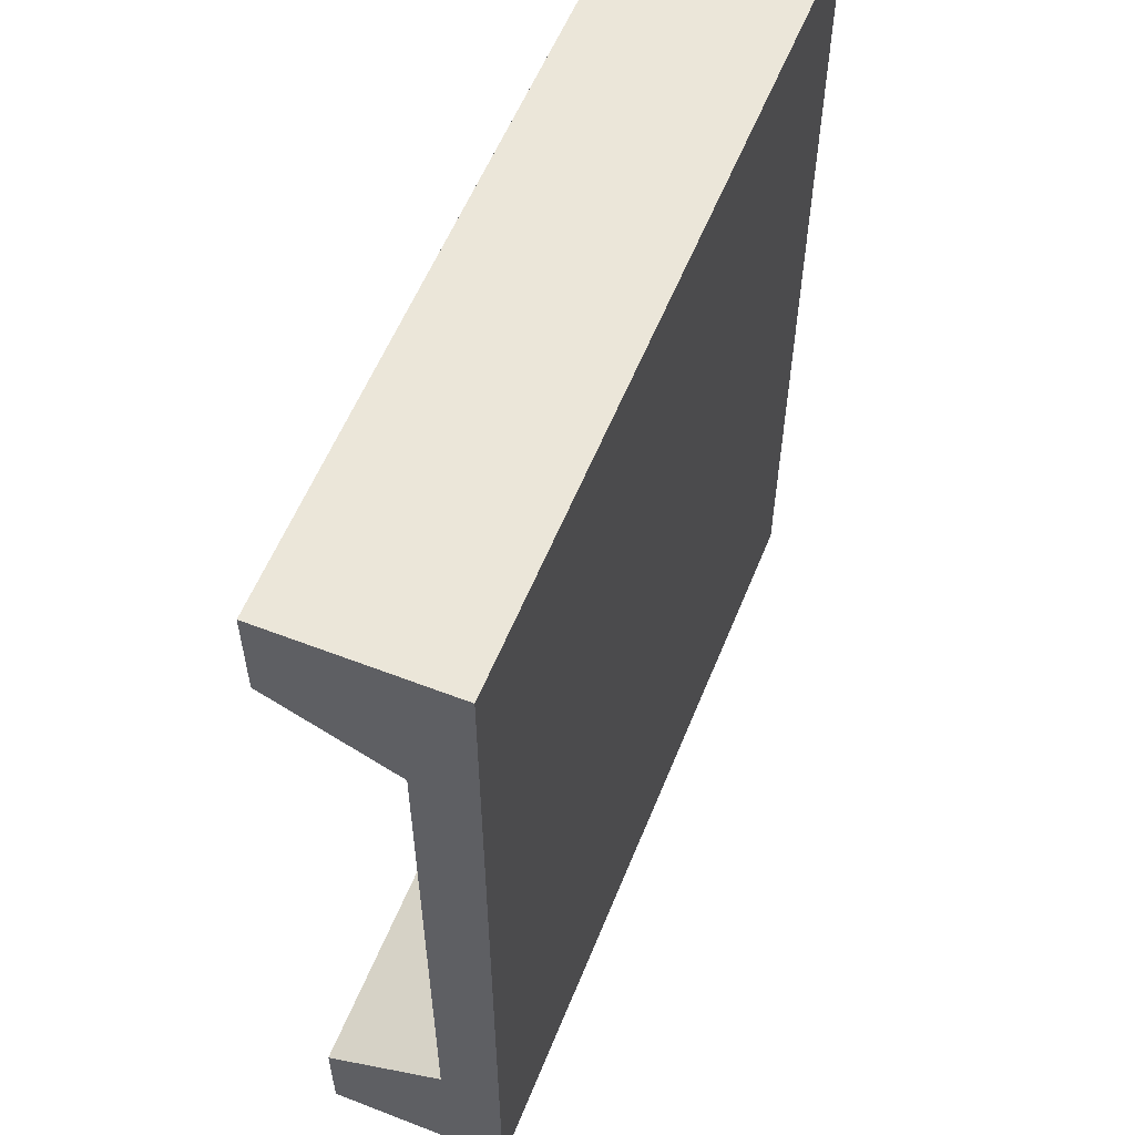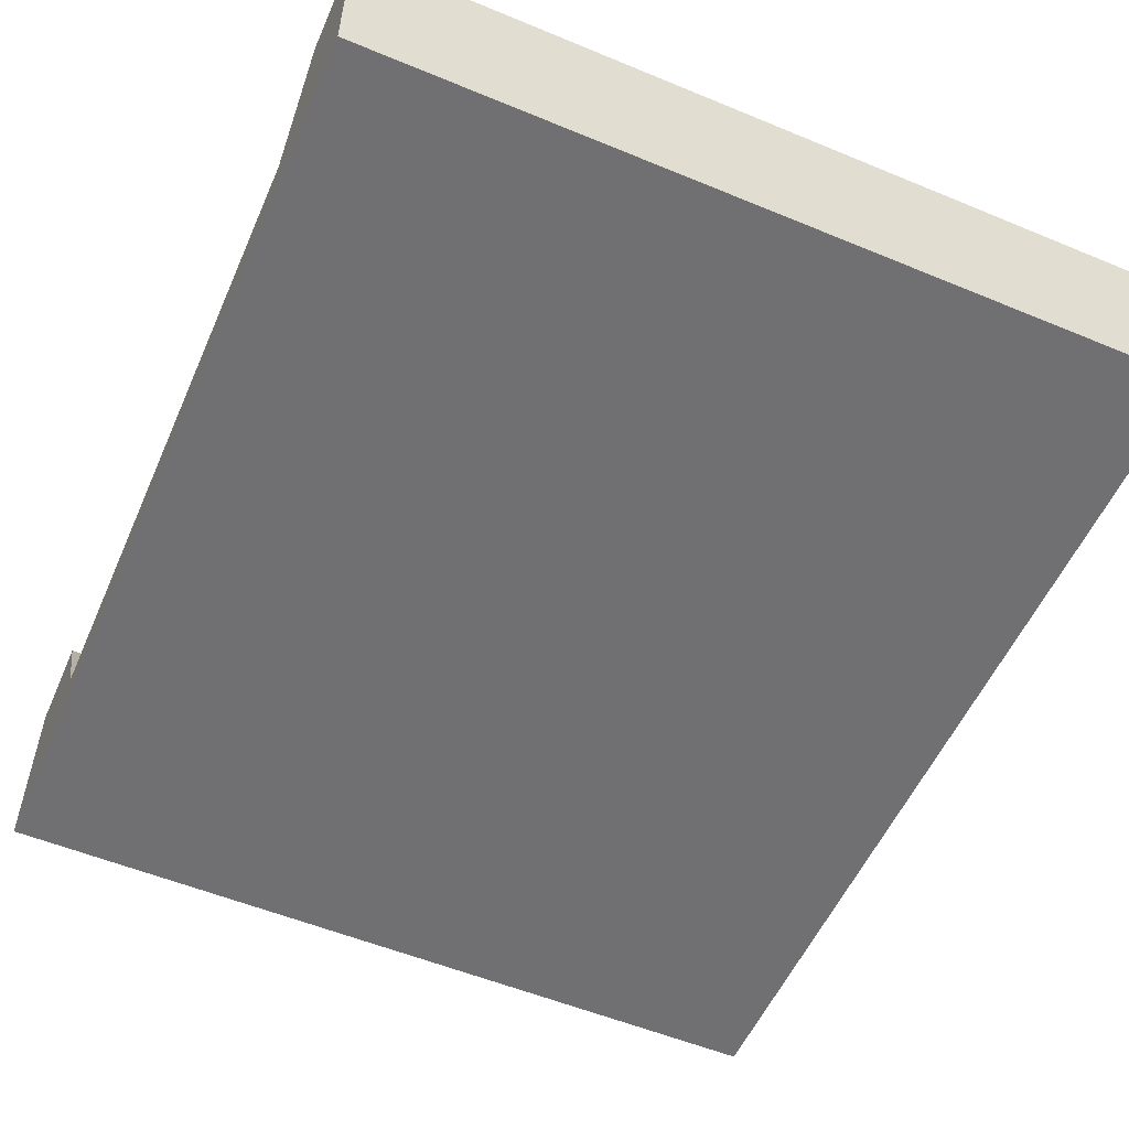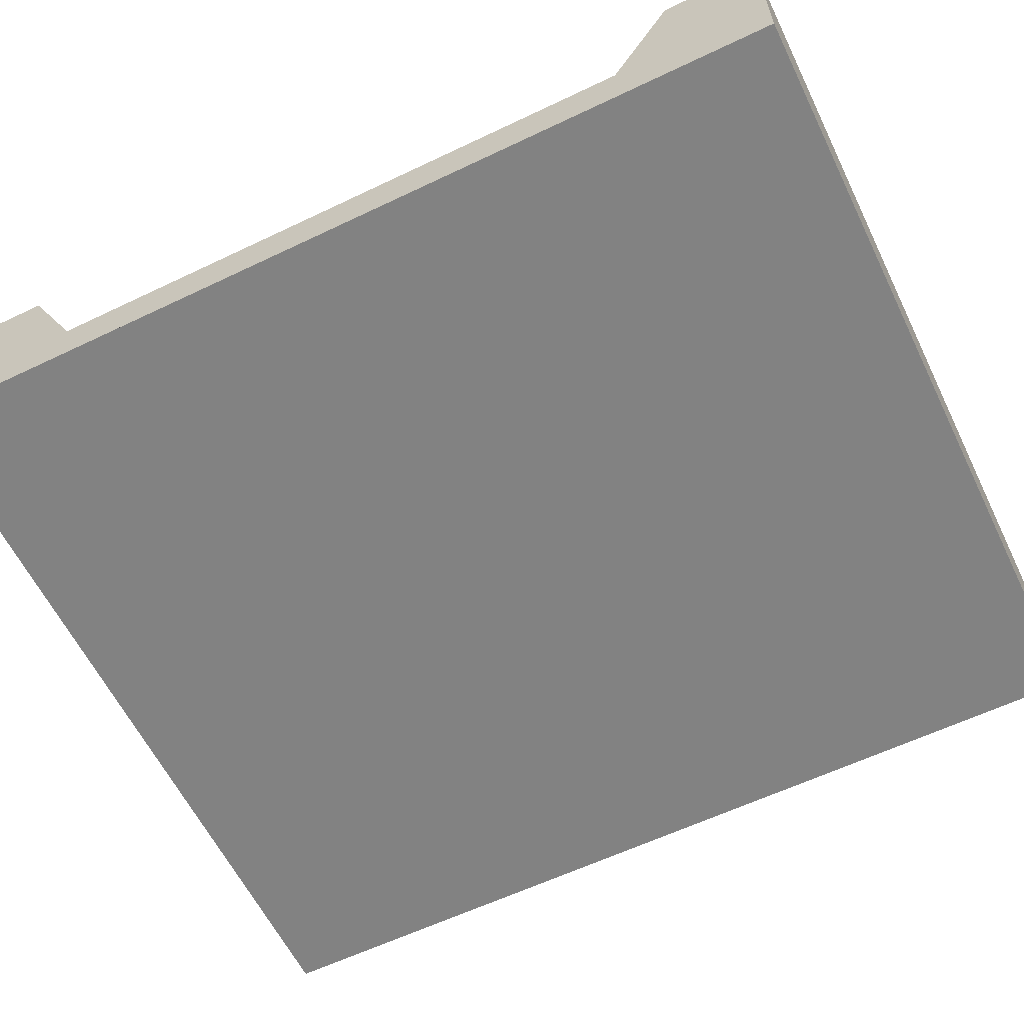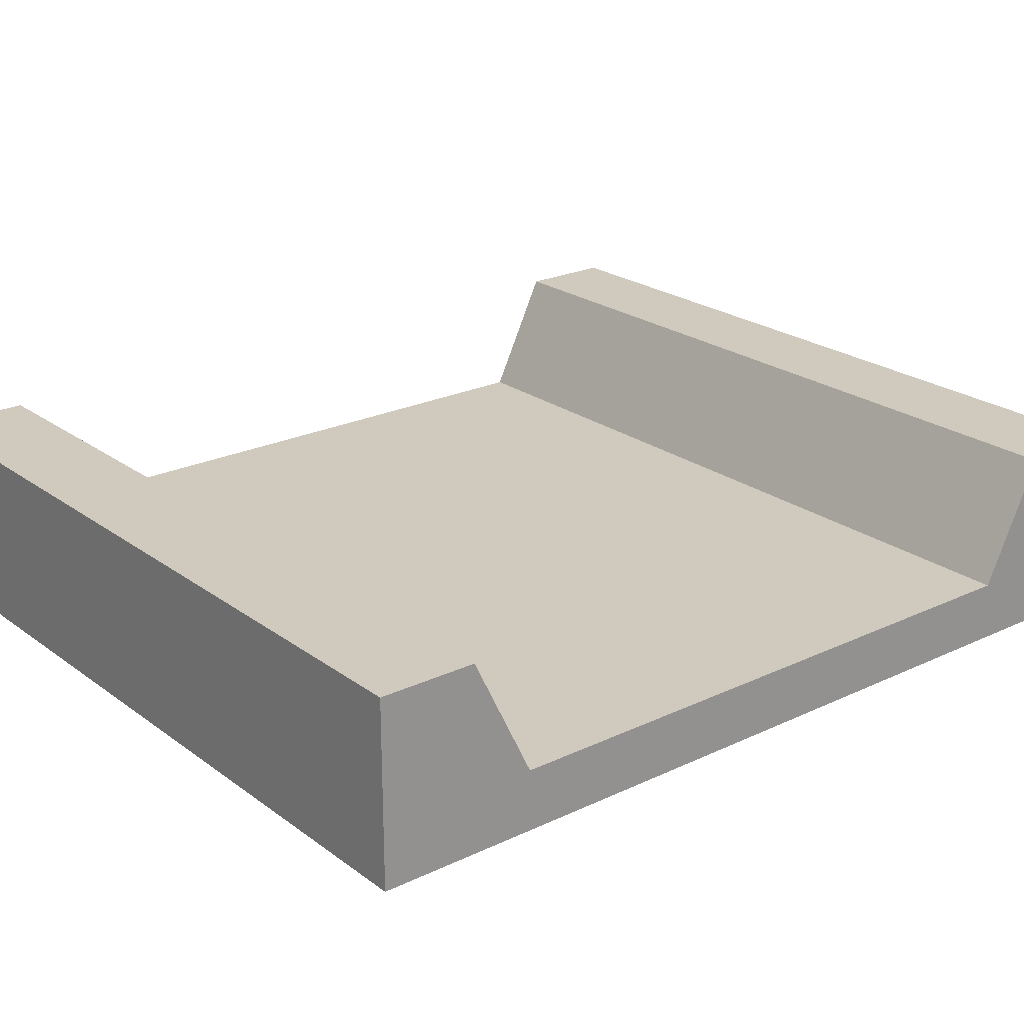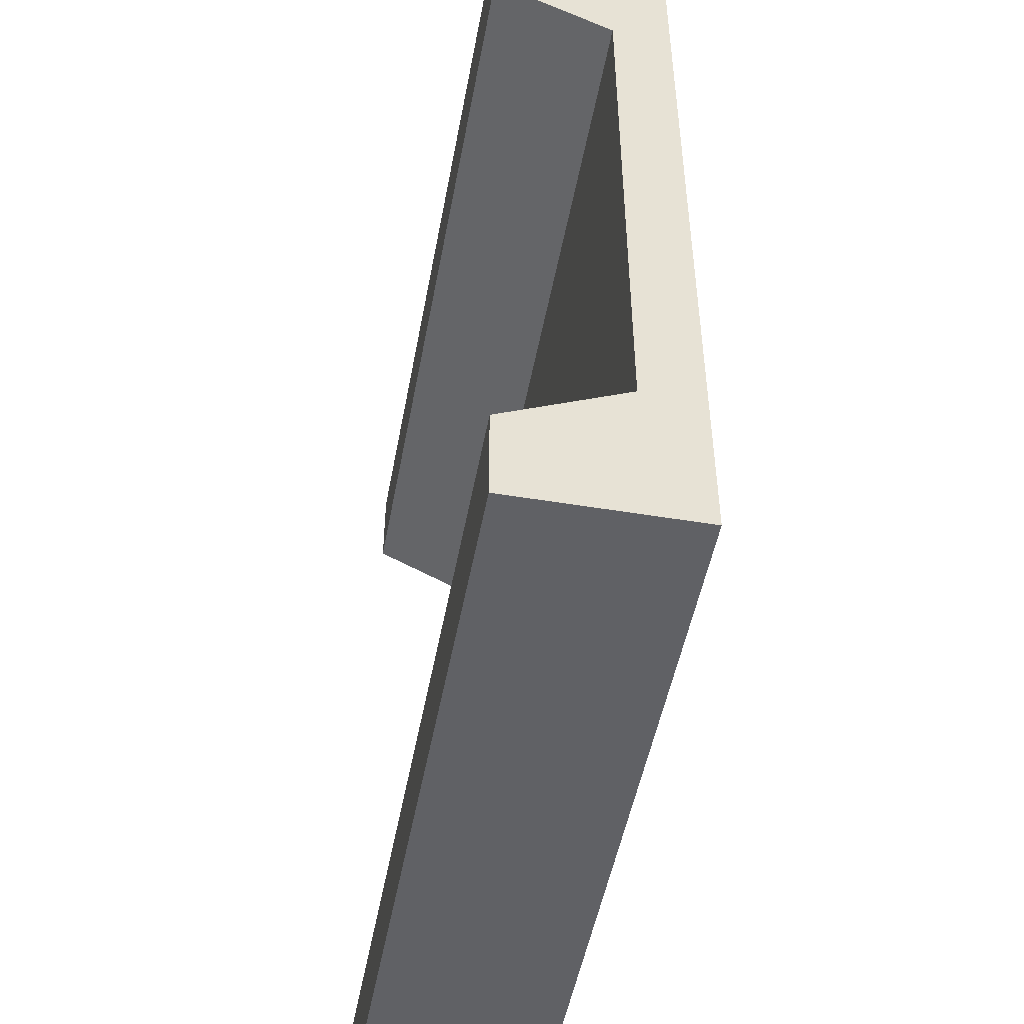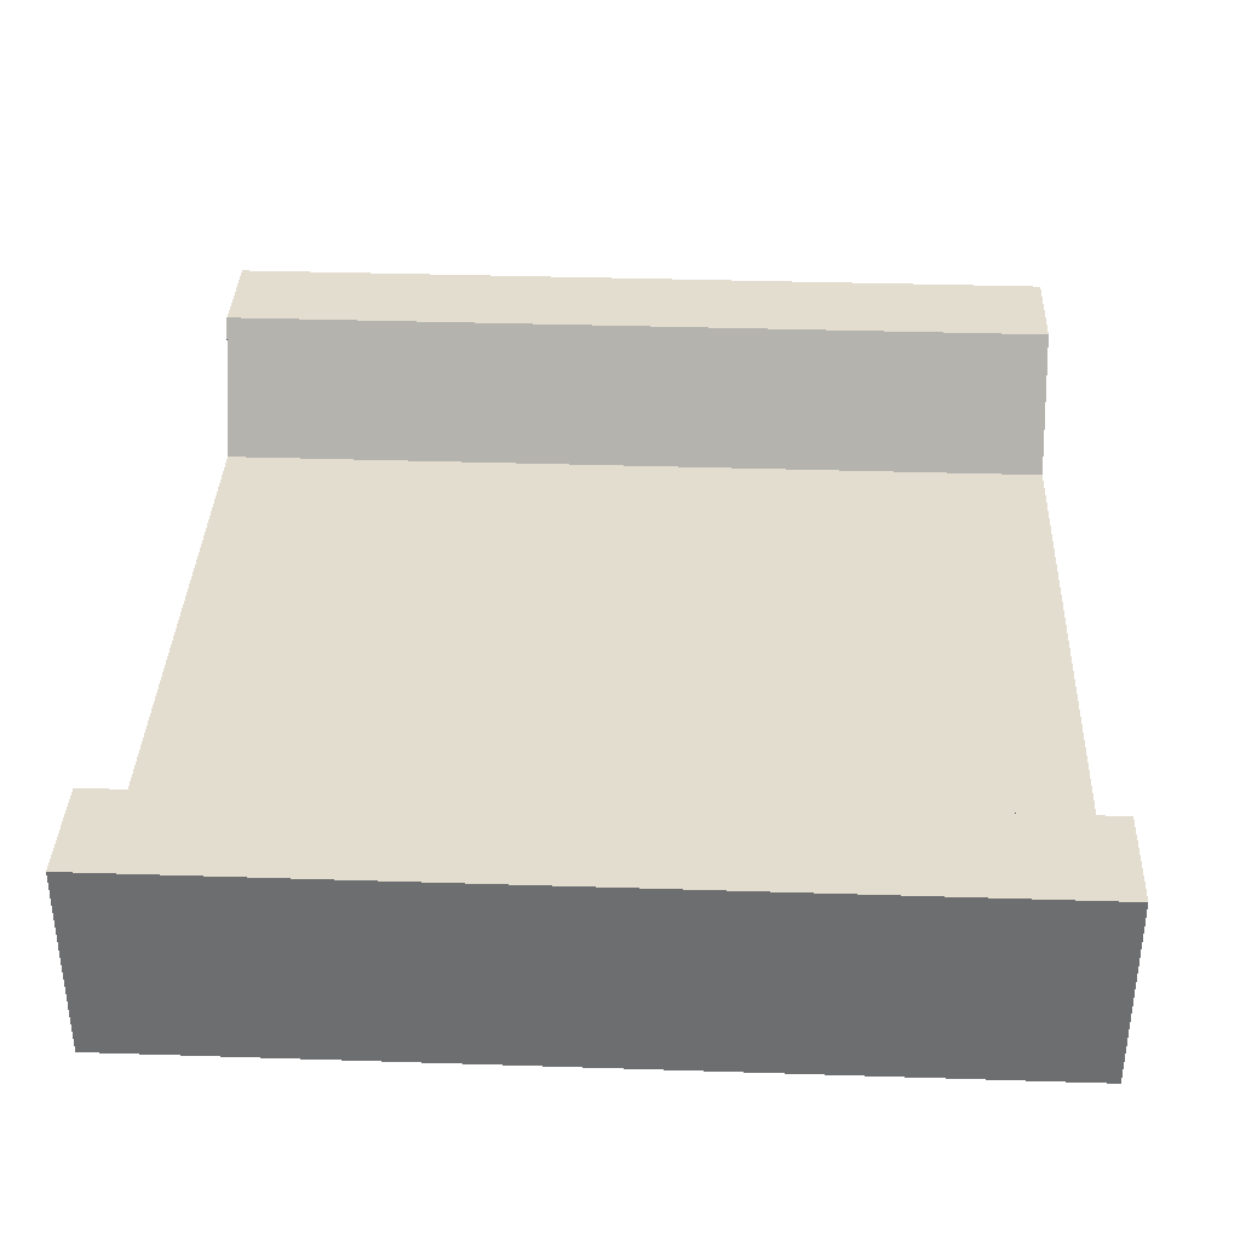
<metadata>
{"format":"obj","ext":"obj","renderer":"f3d","projection":"perspective","resolution":1024,"background":"white","views":[{"elev":57.5,"azim":111.9,"up":"+Y"},{"elev":-55.0,"azim":-23.6,"up":"+Z"},{"elev":-60.7,"azim":-64.0,"up":"+Z"},{"elev":22.9,"azim":51.0,"up":"+Z"},{"elev":-49.7,"azim":79.6,"up":"+Y"},{"elev":35.6,"azim":-177.6,"up":"+Z"}]}
</metadata>
<code>
g default
v -15.37 -19.12 0
v 17.58 -19.12 0
v -15.37 -19.12 2.481
v 17.58 -19.12 2.481
v -15.37 18.82 2.481
v 17.58 18.82 2.481
v -15.37 18.82 0
v 17.58 18.82 0
v 17.58 -0.1493 0
v -15.37 -0.1493 0
v 17.58 18.82 1.241
v -15.37 18.82 1.241
v 17.58 -0.1493 2.481
v -15.37 -0.1493 2.481
v 17.58 -19.12 1.241
v -15.37 -19.12 1.241
v -15.37 -19.12 1.861
v 17.58 -19.12 1.861
v -15.37 12.36 2.481
v 17.58 12.36 2.481
v -15.37 18.82 0.6203
v 17.58 18.82 0.6203
v -15.37 -3.001 0
v 17.58 -3.001 0
v 17.58 2.702 0
v -15.37 2.702 0
v 17.58 18.82 1.861
v -15.37 18.82 1.861
v 17.58 -12.66 2.481
v -15.37 -12.66 2.481
v 17.58 -19.12 0.6203
v -15.37 -19.12 0.6203
v -15.37 -19.12 7.535
v 17.58 -19.12 7.535
v 17.58 -15.13 7.535
v -15.37 -15.13 7.535
v 17.58 14.84 7.535
v -15.37 14.84 7.535
v 17.58 18.82 7.535
v -15.37 18.82 7.535
g initialShadingGroup pCube1
f 32 1 2 31 15 18 4 3 17 16
f 33 34 35 36
f 28 5 6 27 11 22 8 7 21 12
f 7 8 25 26
f 2 24 9 25 8 22 11 27 6 20 13 29 4 18 15 31
f 7 26 10 23 1 32 16 17 3 30 14 19 5 28 12 21
f 10 9 24 23
f 14 13 20 19
f 38 37 39 40
f 23 24 2 1
f 26 25 9 10
f 30 29 13 14
f 3 4 34 33
f 4 29 35 34
f 29 30 36 35
f 30 3 33 36
f 19 20 37 38
f 20 6 39 37
f 6 5 40 39
f 5 19 38 40

</code>
